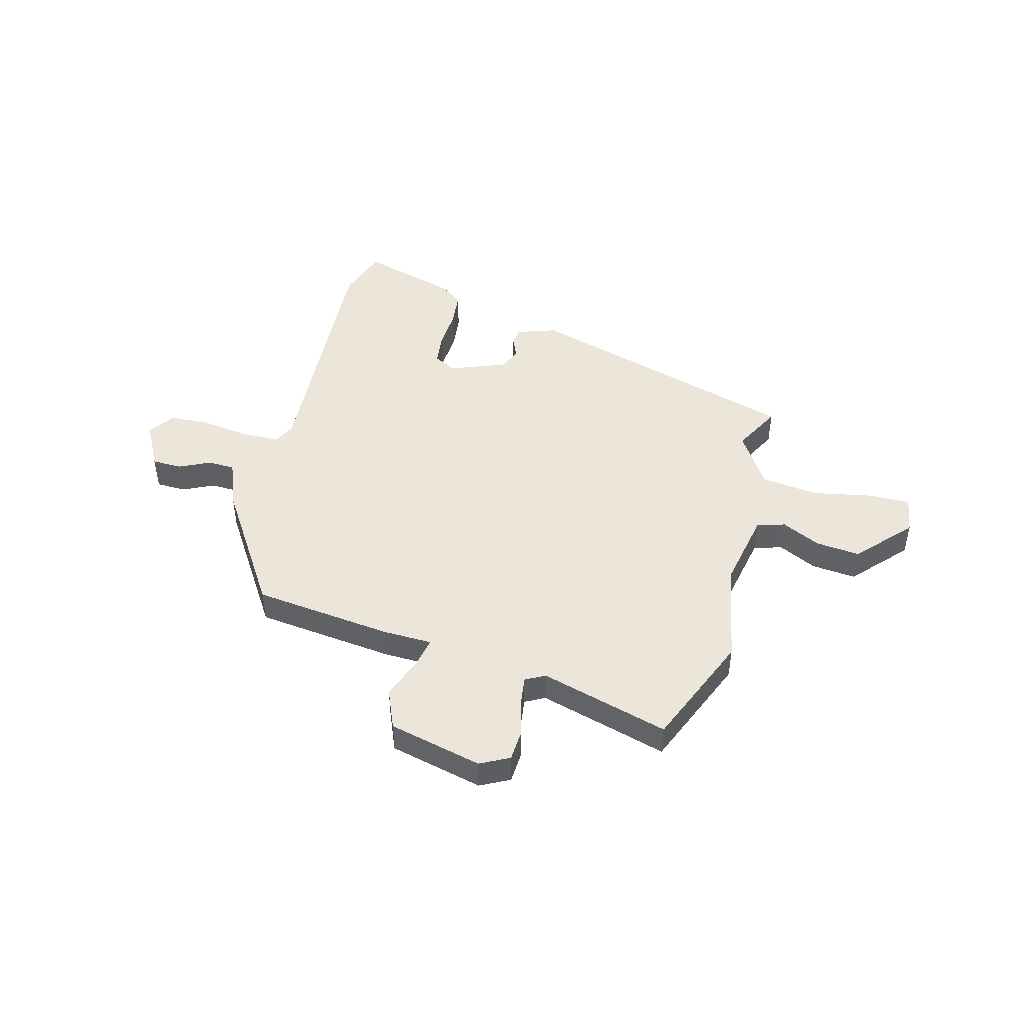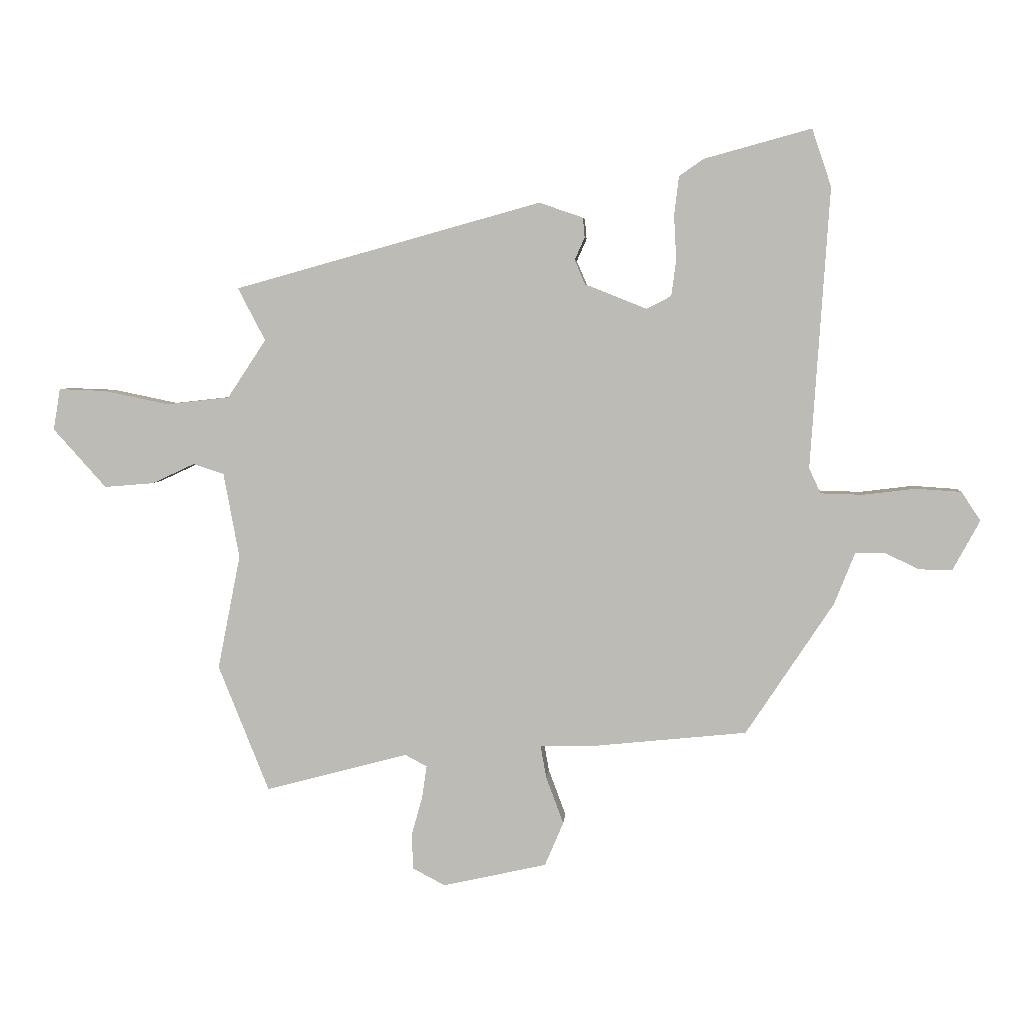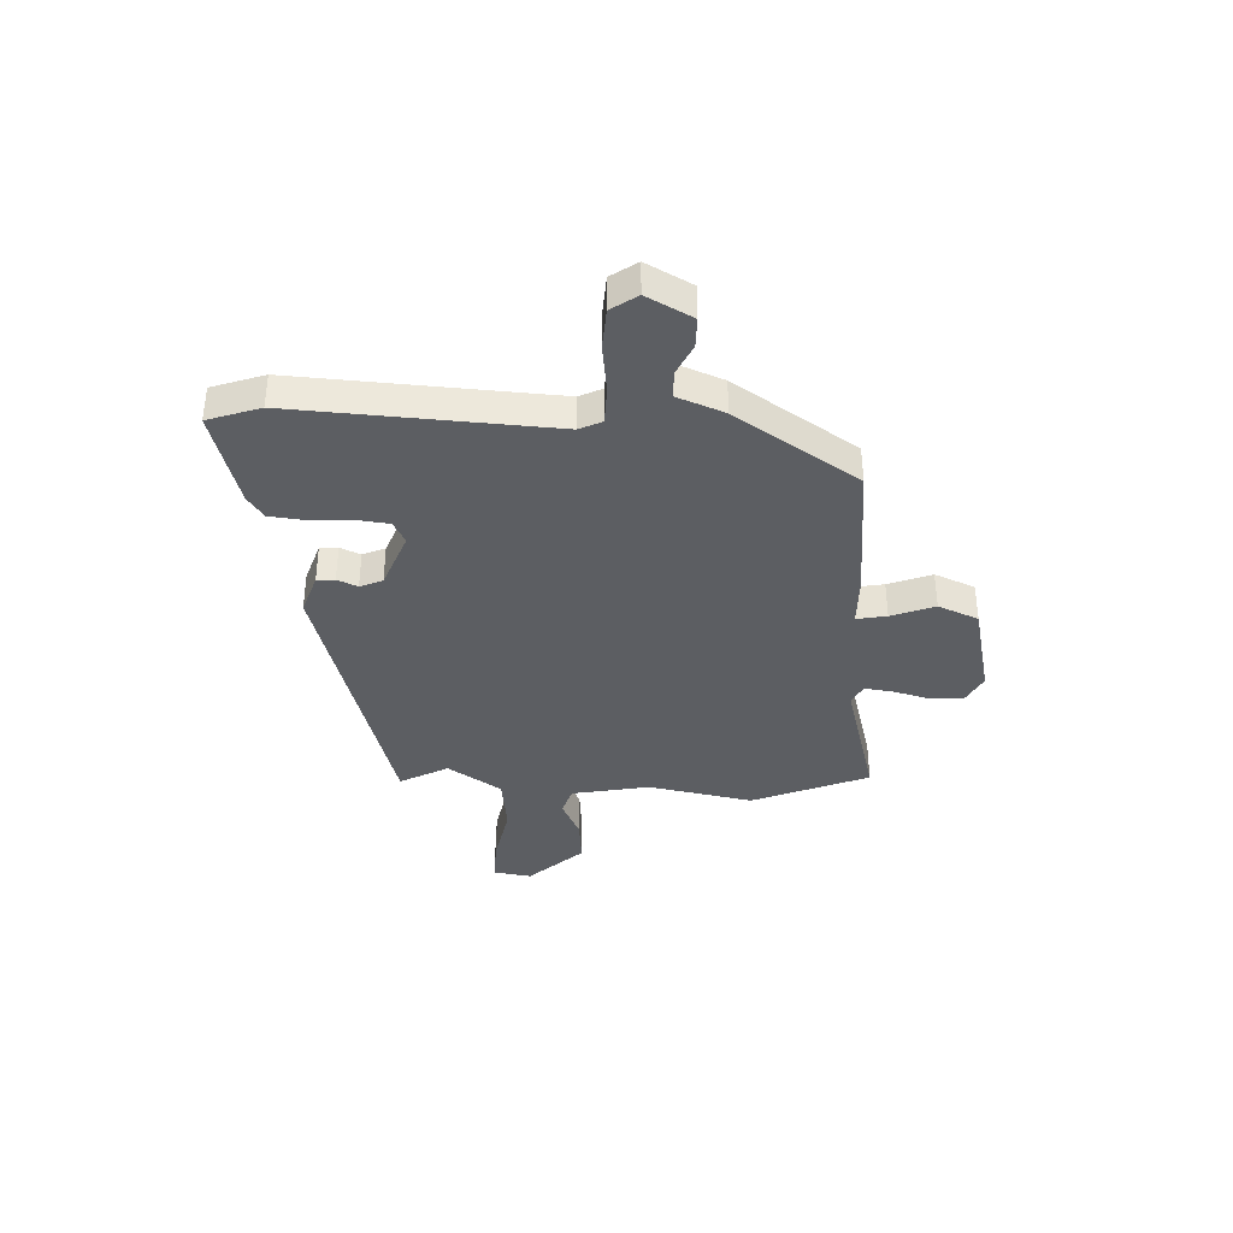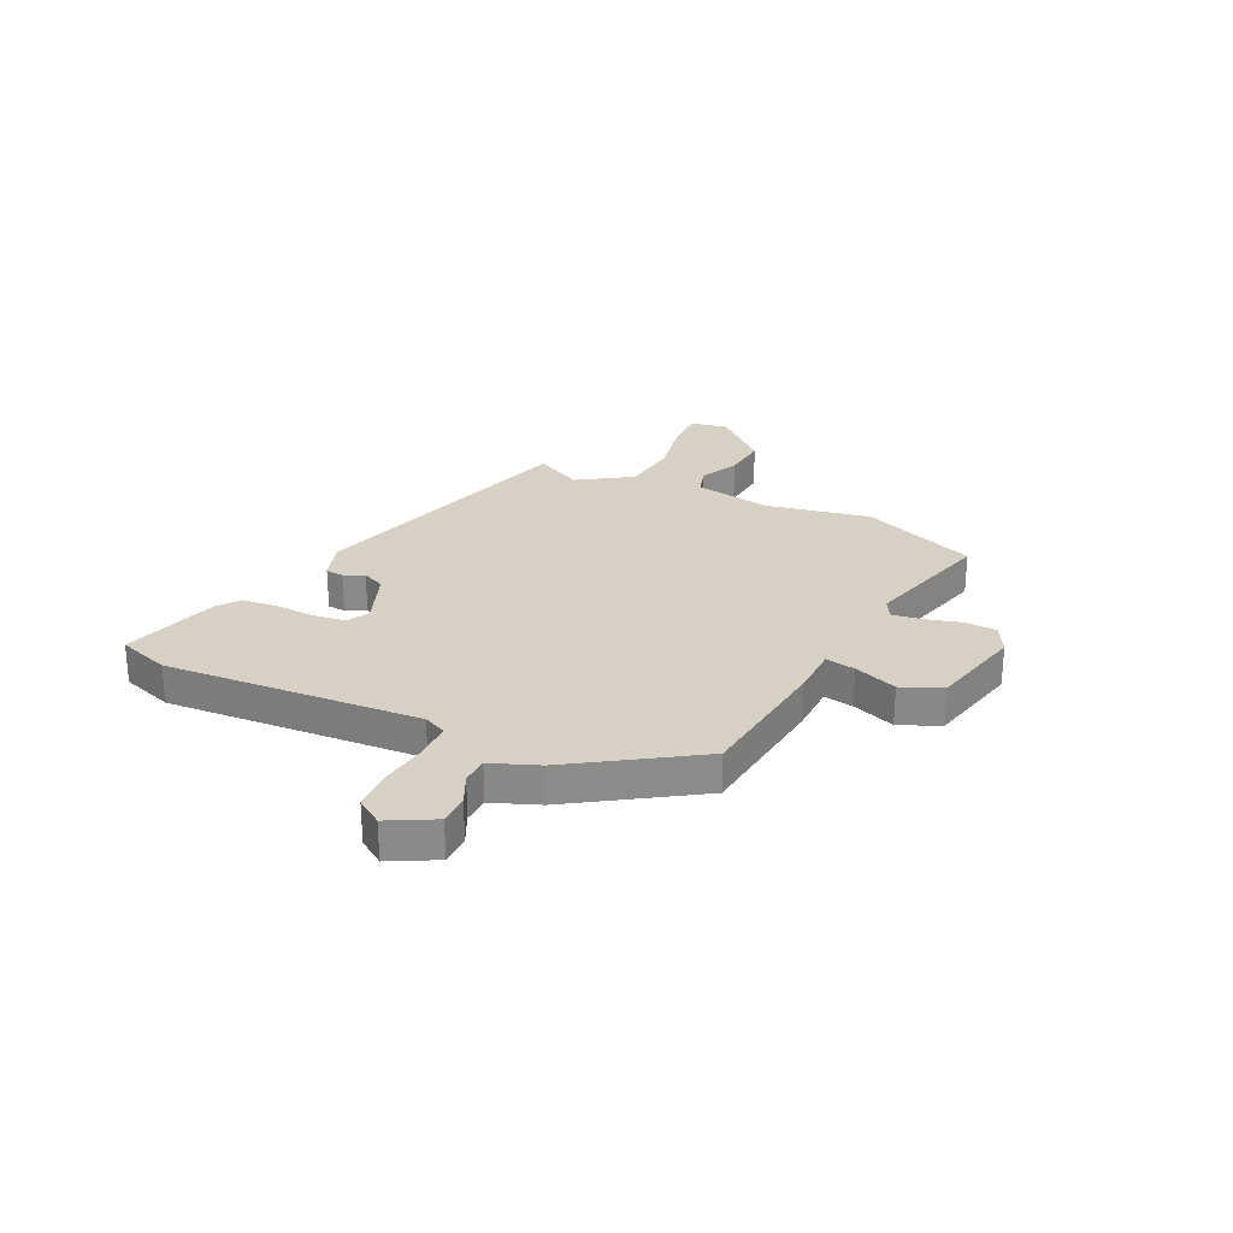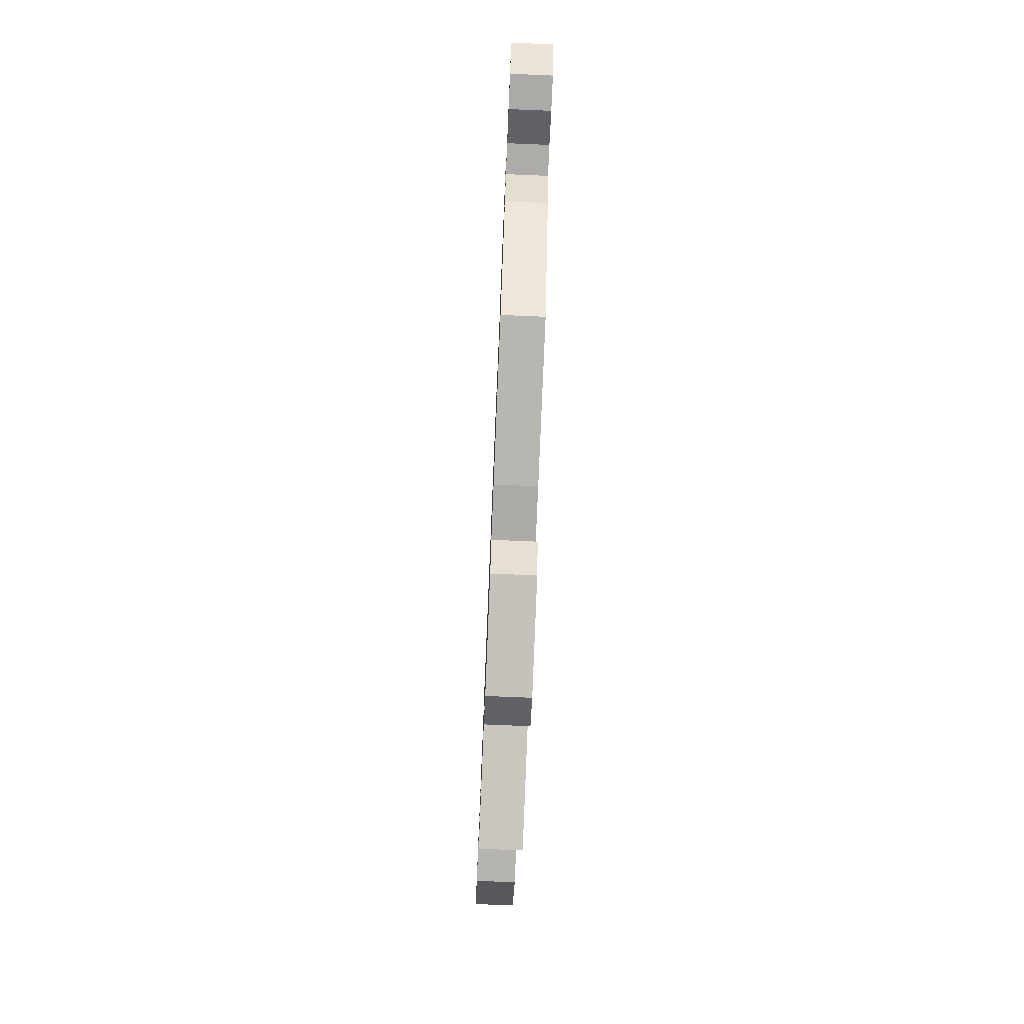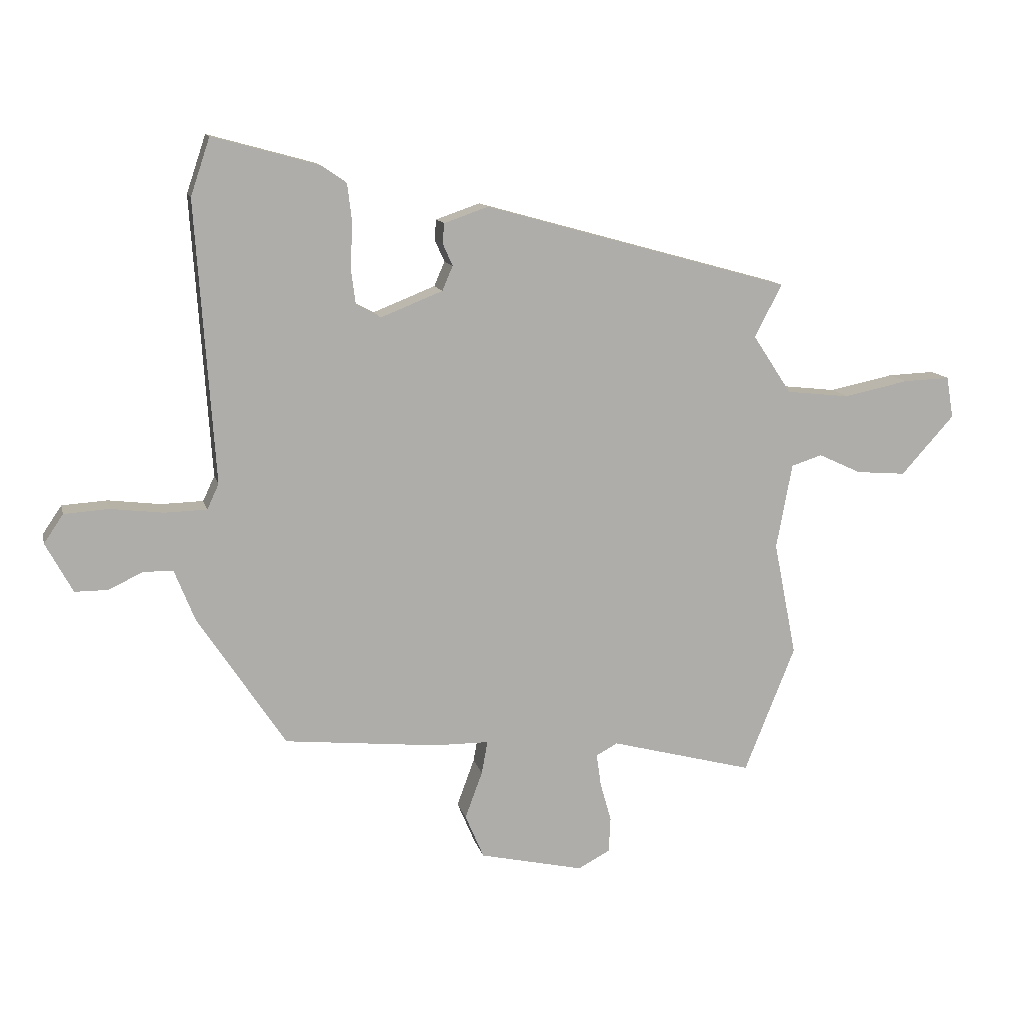
<metadata>
{"format":"obj","ext":"obj","renderer":"f3d","projection":"perspective","resolution":1024,"background":"white","views":[{"elev":47.0,"azim":-164.6,"up":"+Y"},{"elev":4.7,"azim":4.6,"up":"+Z"},{"elev":-37.9,"azim":87.9,"up":"+Y"},{"elev":26.7,"azim":115.9,"up":"+Y"},{"elev":-75.8,"azim":87.6,"up":"+Z"},{"elev":12.4,"azim":166.9,"up":"+Z"}]}
</metadata>
<code>
v -0.47 0.07 -0.575
v -0.557 0.07 -0.358
v -0.518 0.07 -0.162
v -0.545 0.07 -0.016
v -0.598 0.07 0.001
v -0.671 0.07 -0.033
v -0.756 0.07 -0.04
v -0.847 0.07 0.061
v -0.835 0.07 0.132
v -0.755 0.07 0.129
v -0.643 0.07 0.106
v -0.535 0.07 0.118
v -0.469 0.07 0.218
v -0.516 0.07 0.308
v 0.01 0.07 0.454
v 0.085 0.07 0.428
v 0.088 0.07 0.394
v 0.071 0.07 0.356
v 0.089 0.07 0.314
v 0.195 0.07 0.272
v 0.237 0.07 0.294
v 0.245 0.07 0.356
v 0.241 0.07 0.432
v 0.249 0.07 0.498
v 0.291 0.07 0.527
v 0.474 0.07 0.577
v 0.507 0.07 0.479
v 0.475 0.07 -0.001
v 0.495 0.07 -0.044
v 0.567 0.07 -0.046
v 0.657 0.07 -0.035
v 0.734 0.07 -0.04
v 0.767 0.07 -0.089
v 0.721 0.07 -0.174
v 0.664 0.07 -0.174
v 0.606 0.07 -0.146
v 0.555 0.07 -0.147
v 0.52 0.07 -0.235
v 0.37 0.07 -0.462
v 0.106 0.07 -0.489
v 0.013 0.07 -0.49
v 0.023 0.07 -0.546
v 0.053 0.07 -0.627
v 0.021 0.07 -0.702
v -0.157 0.07 -0.742
v -0.212 0.07 -0.713
v -0.215 0.07 -0.653
v -0.196 0.07 -0.585
v -0.188 0.07 -0.53
v -0.225 0.07 -0.51
v -0.47 0 -0.575
v -0.557 0 -0.358
v -0.518 0 -0.162
v -0.545 0 -0.016
v -0.598 0 0.001
v -0.671 0 -0.033
v -0.756 0 -0.04
v -0.847 0 0.061
v -0.835 0 0.132
v -0.755 0 0.129
v -0.643 0 0.106
v -0.535 0 0.118
v -0.469 0 0.218
v -0.516 0 0.308
v 0.01 0 0.454
v 0.085 0 0.428
v 0.088 0 0.394
v 0.071 0 0.356
v 0.089 0 0.314
v 0.195 0 0.272
v 0.237 0 0.294
v 0.245 0 0.356
v 0.241 0 0.432
v 0.249 0 0.498
v 0.291 0 0.527
v 0.474 0 0.577
v 0.507 0 0.479
v 0.475 0 -0.001
v 0.495 0 -0.044
v 0.567 0 -0.046
v 0.657 0 -0.035
v 0.734 0 -0.04
v 0.767 0 -0.089
v 0.721 0 -0.174
v 0.664 0 -0.174
v 0.606 0 -0.146
v 0.555 0 -0.147
v 0.52 0 -0.235
v 0.37 0 -0.462
v 0.106 0 -0.489
v 0.013 0 -0.49
v 0.023 0 -0.546
v 0.053 0 -0.627
v 0.021 0 -0.702
v -0.157 0 -0.742
v -0.212 0 -0.713
v -0.215 0 -0.653
v -0.196 0 -0.585
v -0.188 0 -0.53
v -0.225 0 -0.51
f 45 46 47 48
f 45 48 49
f 42 43 44 45
f 41 42 45 49
f 38 39 40 41
f 37 38 41 49
f 33 34 35 36
f 33 36 37
f 30 31 32 33
f 29 30 33 37
f 25 26 27 28
f 23 24 25 28
f 22 23 28 29
f 21 22 29 37
f 15 16 17 18
f 13 14 15 18
f 12 13 18 19
f 8 9 10 11
f 8 11 12
f 5 6 7 8
f 5 8 12
f 4 5 12 19
f 50 1 2 3
f 20 21 37 49
f 19 20 49 50
f 3 4 19 50
f 98 97 96 95
f 99 98 95
f 95 94 93 92
f 99 95 92 91
f 91 90 89 88
f 99 91 88 87
f 86 85 84 83
f 87 86 83
f 83 82 81 80
f 87 83 80 79
f 78 77 76 75
f 78 75 74 73
f 79 78 73 72
f 87 79 72 71
f 68 67 66 65
f 68 65 64 63
f 69 68 63 62
f 61 60 59 58
f 62 61 58
f 58 57 56 55
f 62 58 55
f 69 62 55 54
f 53 52 51 100
f 99 87 71 70
f 100 99 70 69
f 100 69 54 53
f 1 51 52 2
f 2 52 53 3
f 3 53 54 4
f 4 54 55 5
f 5 55 56 6
f 6 56 57 7
f 7 57 58 8
f 8 58 59 9
f 9 59 60 10
f 10 60 61 11
f 11 61 62 12
f 12 62 63 13
f 13 63 64 14
f 14 64 65 15
f 15 65 66 16
f 16 66 67 17
f 17 67 68 18
f 18 68 69 19
f 19 69 70 20
f 20 70 71 21
f 21 71 72 22
f 22 72 73 23
f 23 73 74 24
f 24 74 75 25
f 25 75 76 26
f 26 76 77 27
f 27 77 78 28
f 28 78 79 29
f 29 79 80 30
f 30 80 81 31
f 31 81 82 32
f 32 82 83 33
f 33 83 84 34
f 34 84 85 35
f 35 85 86 36
f 36 86 87 37
f 37 87 88 38
f 38 88 89 39
f 39 89 90 40
f 40 90 91 41
f 41 91 92 42
f 42 92 93 43
f 43 93 94 44
f 44 94 95 45
f 45 95 96 46
f 46 96 97 47
f 47 97 98 48
f 48 98 99 49
f 49 99 100 50
f 50 100 51 1

</code>
